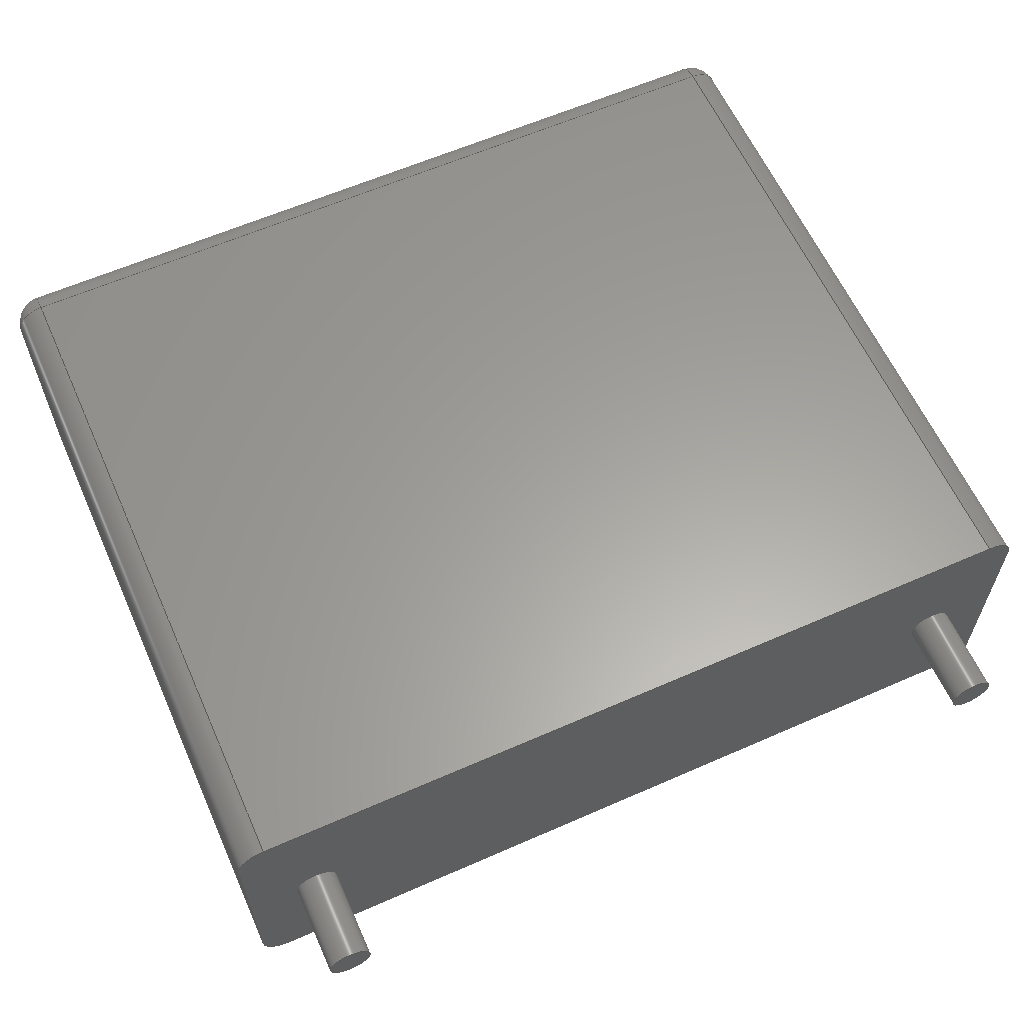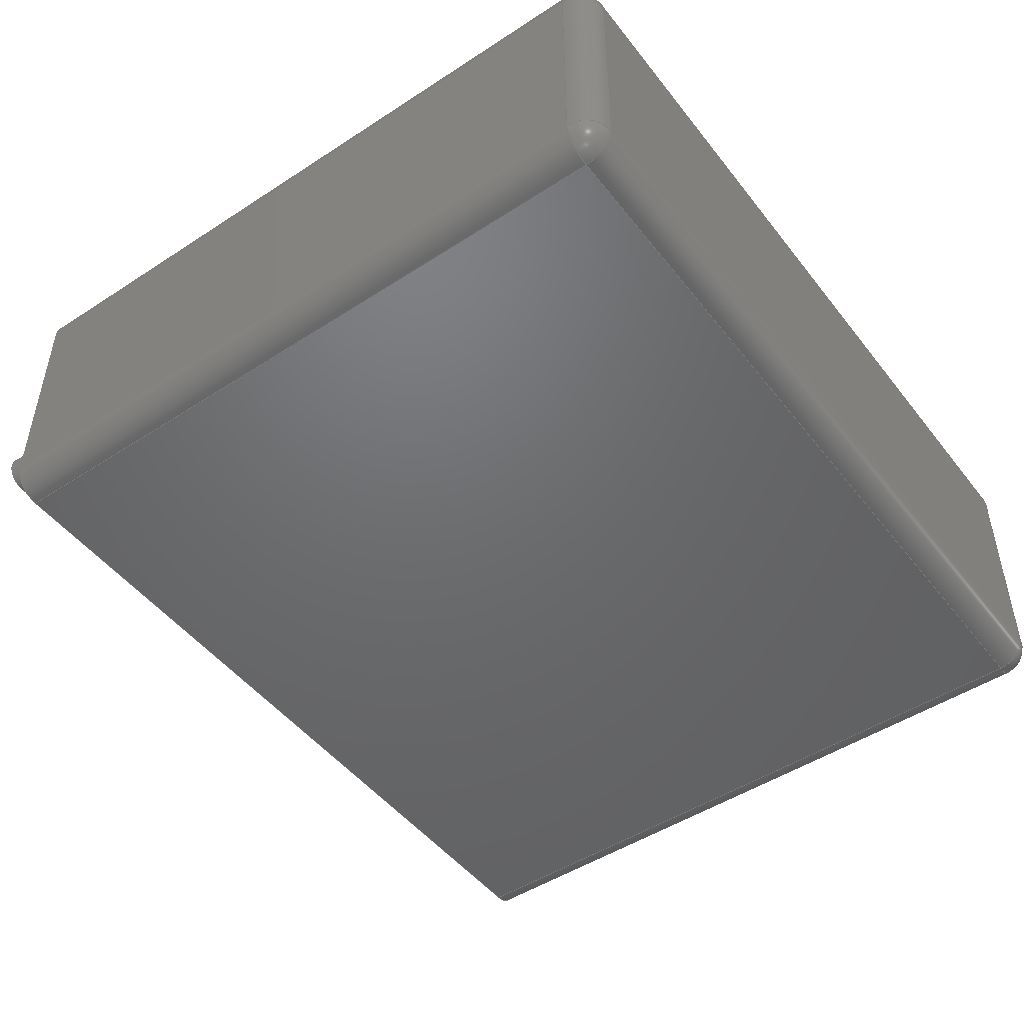
<metadata>
{"format":"step","ext":"step","renderer":"f3d","projection":"perspective","resolution":1024,"background":"white","views":[{"elev":61.4,"azim":155.9,"up":"+Y"},{"elev":-48.3,"azim":-53.9,"up":"+Y"}]}
</metadata>
<code>
ISO-10303-21;
DATA;
#1=APPLICATION_PROTOCOL_DEFINITION('committee draft','automotive_design',1997,#2);
#2=APPLICATION_CONTEXT('core data for automotive mechanical design processes');
#3=SHAPE_DEFINITION_REPRESENTATION(#4,#10);
#4=PRODUCT_DEFINITION_SHAPE('','',#5);
#5=PRODUCT_DEFINITION('design','',#6,#9);
#6=PRODUCT_DEFINITION_FORMATION('','',#7);
#7=PRODUCT('C_Rect_L180mm_W60mm_P1500mm_FKS3_FKP3','C_Rect_L180mm_W60mm_P1500mm_FKS3_FKP3','',(#8));
#8=MECHANICAL_CONTEXT('',#2,'mechanical');
#9=PRODUCT_DEFINITION_CONTEXT('part definition',#2,'design');
#10=ADVANCED_BREP_SHAPE_REPRESENTATION('',(#11,#15),#386);
#11=AXIS2_PLACEMENT_3D('',#12,#13,#14);
#12=CARTESIAN_POINT('',(0,0,0));
#13=DIRECTION('',(0,0,1));
#14=DIRECTION('',(1,0,-0));
#15=MANIFOLD_SOLID_BREP('',#16);
#16=CLOSED_SHELL('',(#17,#47,#73,#95,#155,#172,#181,#197,#219,#231,#244,#261,#277,#286,#305,#323,#335,#346,#363,#369,#374,#380));
#17=ADVANCED_FACE('',(#18),#44,.F.);
#18=FACE_BOUND('',#19,.F.);
#19=EDGE_LOOP('',(#20,#28,#36,#41));
#20=ORIENTED_EDGE('',*,*,#21,.F.);
#21=EDGE_CURVE('',#22,#24,#26,.T.);
#22=VERTEX_POINT('',#23);
#23=CARTESIAN_POINT('',(-1.5,-2.4,0));
#24=VERTEX_POINT('',#25);
#25=CARTESIAN_POINT('',(-1.5,-2.4,14.4));
#26=LINE('',#23,#27);
#27=VECTOR('',#13,1);
#28=ORIENTED_EDGE('',*,*,#29,.T.);
#29=EDGE_CURVE('',#22,#30,#32,.T.);
#30=VERTEX_POINT('',#31);
#31=CARTESIAN_POINT('',(-1.5,2.4,0));
#32=LINE('',#33,#34);
#33=CARTESIAN_POINT('',(-1.5,-3,0));
#34=VECTOR('',#35,1);
#35=DIRECTION('',(0,1,0));
#36=ORIENTED_EDGE('',*,*,#37,.T.);
#37=EDGE_CURVE('',#30,#38,#40,.T.);
#38=VERTEX_POINT('',#39);
#39=CARTESIAN_POINT('',(-1.5,2.4,14.4));
#40=LINE('',#31,#27);
#41=ORIENTED_EDGE('',*,*,#42,.F.);
#42=EDGE_CURVE('',#24,#38,#43,.T.);
#43=LINE('',#25,#34);
#44=PLANE('',#45);
#45=AXIS2_PLACEMENT_3D('',#33,#46,#13);
#46=DIRECTION('',(1,0,0));
#47=ADVANCED_FACE('',(#48),#70,.T.);
#48=FACE_BOUND('',#49,.T.);
#49=EDGE_LOOP('',(#20,#50,#59,#64));
#50=ORIENTED_EDGE('',*,*,#51,.T.);
#51=EDGE_CURVE('',#22,#52,#54,.T.);
#52=VERTEX_POINT('',#53);
#53=CARTESIAN_POINT('',(-0.9,-3,0));
#54=CIRCLE('',#55,0.6);
#55=AXIS2_PLACEMENT_3D('',#56,#57,#58);
#56=CARTESIAN_POINT('',(-0.9,-2.4,0));
#57=DIRECTION('',(-0,0,1));
#58=DIRECTION('',(0,-1,0));
#59=ORIENTED_EDGE('',*,*,#60,.T.);
#60=EDGE_CURVE('',#52,#61,#63,.T.);
#61=VERTEX_POINT('',#62);
#62=CARTESIAN_POINT('',(-0.9,-3,14.4));
#63=LINE('',#53,#27);
#64=ORIENTED_EDGE('',*,*,#65,.T.);
#65=EDGE_CURVE('',#61,#24,#66,.T.);
#66=CIRCLE('',#67,0.6);
#67=AXIS2_PLACEMENT_3D('',#68,#69,#58);
#68=CARTESIAN_POINT('',(-0.9,-2.4,14.4));
#69=DIRECTION('',(-0,-0,-1));
#70=CYLINDRICAL_SURFACE('',#71,0.6);
#71=AXIS2_PLACEMENT_3D('',#56,#13,#72);
#72=DIRECTION('',(-1,0,0));
#73=ADVANCED_FACE('',(#74),#93,.T.);
#74=FACE_BOUND('',#75,.T.);
#75=EDGE_LOOP('',(#76,#83,#88,#41));
#76=ORIENTED_EDGE('',*,*,#77,.T.);
#77=EDGE_CURVE('',#24,#78,#80,.T.);
#78=VERTEX_POINT('',#79);
#79=CARTESIAN_POINT('',(-0.9,-2.4,15));
#80=CIRCLE('',#81,0.6);
#81=AXIS2_PLACEMENT_3D('',#68,#82,#72);
#82=DIRECTION('',(0,1,-0));
#83=ORIENTED_EDGE('',*,*,#84,.T.);
#84=EDGE_CURVE('',#78,#85,#87,.T.);
#85=VERTEX_POINT('',#86);
#86=CARTESIAN_POINT('',(-0.9,2.4,15));
#87=LINE('',#79,#34);
#88=ORIENTED_EDGE('',*,*,#89,.F.);
#89=EDGE_CURVE('',#38,#85,#90,.T.);
#90=CIRCLE('',#91,0.6);
#91=AXIS2_PLACEMENT_3D('',#92,#82,#72);
#92=CARTESIAN_POINT('',(-0.9,2.4,14.4));
#93=CYLINDRICAL_SURFACE('',#94,0.6);
#94=AXIS2_PLACEMENT_3D('',#68,#35,#72);
#95=ADVANCED_FACE('',(#96,#136,#144),#153,.F.);
#96=FACE_BOUND('',#97,.F.);
#97=EDGE_LOOP('',(#98,#50,#99,#105,#112,#118,#125,#131));
#98=ORIENTED_EDGE('',*,*,#29,.F.);
#99=ORIENTED_EDGE('',*,*,#100,.T.);
#100=EDGE_CURVE('',#52,#101,#103,.T.);
#101=VERTEX_POINT('',#102);
#102=CARTESIAN_POINT('',(15.9,-3,0));
#103=LINE('',#33,#104);
#104=VECTOR('',#46,1);
#105=ORIENTED_EDGE('',*,*,#106,.F.);
#106=EDGE_CURVE('',#107,#101,#109,.T.);
#107=VERTEX_POINT('',#108);
#108=CARTESIAN_POINT('',(16.5,-2.4,0));
#109=CIRCLE('',#110,0.6);
#110=AXIS2_PLACEMENT_3D('',#111,#69,#58);
#111=CARTESIAN_POINT('',(15.9,-2.4,0));
#112=ORIENTED_EDGE('',*,*,#113,.T.);
#113=EDGE_CURVE('',#107,#114,#116,.T.);
#114=VERTEX_POINT('',#115);
#115=CARTESIAN_POINT('',(16.5,2.4,0));
#116=LINE('',#117,#34);
#117=CARTESIAN_POINT('',(16.5,-3,0));
#118=ORIENTED_EDGE('',*,*,#119,.T.);
#119=EDGE_CURVE('',#114,#120,#122,.T.);
#120=VERTEX_POINT('',#121);
#121=CARTESIAN_POINT('',(15.9,3,0));
#122=CIRCLE('',#123,0.6);
#123=AXIS2_PLACEMENT_3D('',#124,#57,#58);
#124=CARTESIAN_POINT('',(15.9,2.4,0));
#125=ORIENTED_EDGE('',*,*,#126,.F.);
#126=EDGE_CURVE('',#127,#120,#129,.T.);
#127=VERTEX_POINT('',#128);
#128=CARTESIAN_POINT('',(-0.9,3,0));
#129=LINE('',#130,#104);
#130=CARTESIAN_POINT('',(-1.5,3,0));
#131=ORIENTED_EDGE('',*,*,#132,.F.);
#132=EDGE_CURVE('',#30,#127,#133,.T.);
#133=CIRCLE('',#134,0.6);
#134=AXIS2_PLACEMENT_3D('',#135,#69,#58);
#135=CARTESIAN_POINT('',(-0.9,2.4,0));
#136=FACE_BOUND('',#137,.F.);
#137=EDGE_LOOP('',(#138));
#138=ORIENTED_EDGE('',*,*,#139,.F.);
#139=EDGE_CURVE('',#140,#140,#142,.T.);
#140=VERTEX_POINT('',#141);
#141=CARTESIAN_POINT('',(0.45,0,0));
#142=CIRCLE('',#143,0.45);
#143=AXIS2_PLACEMENT_3D('',#12,#13,#46);
#144=FACE_BOUND('',#145,.F.);
#145=EDGE_LOOP('',(#146));
#146=ORIENTED_EDGE('',*,*,#147,.F.);
#147=EDGE_CURVE('',#148,#148,#150,.T.);
#148=VERTEX_POINT('',#149);
#149=CARTESIAN_POINT('',(15.45,0,0));
#150=CIRCLE('',#151,0.45);
#151=AXIS2_PLACEMENT_3D('',#152,#13,#46);
#152=CARTESIAN_POINT('',(15,0,0));
#153=PLANE('',#154);
#154=AXIS2_PLACEMENT_3D('',#33,#13,#46);
#155=ADVANCED_FACE('',(#156),#170,.T.);
#156=FACE_BOUND('',#157,.F.);
#157=EDGE_LOOP('',(#158,#159,#160,#165));
#158=ORIENTED_EDGE('',*,*,#37,.F.);
#159=ORIENTED_EDGE('',*,*,#132,.T.);
#160=ORIENTED_EDGE('',*,*,#161,.T.);
#161=EDGE_CURVE('',#127,#162,#164,.T.);
#162=VERTEX_POINT('',#163);
#163=CARTESIAN_POINT('',(-0.9,3,14.4));
#164=LINE('',#128,#27);
#165=ORIENTED_EDGE('',*,*,#166,.F.);
#166=EDGE_CURVE('',#38,#162,#167,.T.);
#167=CIRCLE('',#168,0.6);
#168=AXIS2_PLACEMENT_3D('',#92,#169,#72);
#169=DIRECTION('',(0,0,-1));
#170=CYLINDRICAL_SURFACE('',#171,0.6);
#171=AXIS2_PLACEMENT_3D('',#135,#13,#72);
#172=ADVANCED_FACE('',(#173),#179,.T.);
#173=FACE_BOUND('',#174,.F.);
#174=EDGE_LOOP('',(#175,#64,#76));
#175=ORIENTED_EDGE('',*,*,#176,.F.);
#176=EDGE_CURVE('',#61,#78,#177,.T.);
#177=CIRCLE('',#178,0.6);
#178=AXIS2_PLACEMENT_3D('',#68,#72,#58);
#179=SPHERICAL_SURFACE('',#180,0.6);
#180=AXIS2_PLACEMENT_3D('',#68,#13,#58);
#181=ADVANCED_FACE('',(#182),#195,.F.);
#182=FACE_BOUND('',#183,.F.);
#183=EDGE_LOOP('',(#59,#184,#191,#194));
#184=ORIENTED_EDGE('',*,*,#185,.F.);
#185=EDGE_CURVE('',#186,#61,#188,.T.);
#186=VERTEX_POINT('',#187);
#187=CARTESIAN_POINT('',(15.9,-3,14.4));
#188=LINE('',#187,#189);
#189=VECTOR('',#190,1);
#190=DIRECTION('',(-1,-0,-0));
#191=ORIENTED_EDGE('',*,*,#192,.F.);
#192=EDGE_CURVE('',#101,#186,#193,.T.);
#193=LINE('',#102,#27);
#194=ORIENTED_EDGE('',*,*,#100,.F.);
#195=PLANE('',#196);
#196=AXIS2_PLACEMENT_3D('',#33,#35,#13);
#197=ADVANCED_FACE('',(#198),#216,.T.);
#198=FACE_BOUND('',#199,.T.);
#199=EDGE_LOOP('',(#200,#201,#206,#213));
#200=ORIENTED_EDGE('',*,*,#84,.F.);
#201=ORIENTED_EDGE('',*,*,#202,.F.);
#202=EDGE_CURVE('',#203,#78,#205,.T.);
#203=VERTEX_POINT('',#204);
#204=CARTESIAN_POINT('',(15.9,-2.4,15));
#205=LINE('',#204,#189);
#206=ORIENTED_EDGE('',*,*,#207,.F.);
#207=EDGE_CURVE('',#208,#203,#210,.T.);
#208=VERTEX_POINT('',#209);
#209=CARTESIAN_POINT('',(15.9,2.4,15));
#210=LINE('',#209,#211);
#211=VECTOR('',#212,1);
#212=DIRECTION('',(-0,-1,-0));
#213=ORIENTED_EDGE('',*,*,#214,.F.);
#214=EDGE_CURVE('',#85,#208,#215,.T.);
#215=LINE('',#86,#104);
#216=PLANE('',#217);
#217=AXIS2_PLACEMENT_3D('',#218,#13,#46);
#218=CARTESIAN_POINT('',(-1.5,-3,15));
#219=ADVANCED_FACE('',(#220),#229,.T.);
#220=FACE_BOUND('',#221,.F.);
#221=EDGE_LOOP('',(#88,#222,#223));
#222=ORIENTED_EDGE('',*,*,#166,.T.);
#223=ORIENTED_EDGE('',*,*,#224,.T.);
#224=EDGE_CURVE('',#162,#85,#225,.T.);
#225=CIRCLE('',#226,0.6);
#226=AXIS2_PLACEMENT_3D('',#92,#227,#228);
#227=DIRECTION('',(1,6.123e-17,-0));
#228=DIRECTION('',(-6.123e-17,1,0));
#229=SPHERICAL_SURFACE('',#230,0.6);
#230=AXIS2_PLACEMENT_3D('',#92,#13,#72);
#231=ADVANCED_FACE('',(#232),#242,.T.);
#232=FACE_BOUND('',#233,.T.);
#233=EDGE_LOOP('',(#160,#234,#239,#125));
#234=ORIENTED_EDGE('',*,*,#235,.T.);
#235=EDGE_CURVE('',#162,#236,#238,.T.);
#236=VERTEX_POINT('',#237);
#237=CARTESIAN_POINT('',(15.9,3,14.4));
#238=LINE('',#163,#104);
#239=ORIENTED_EDGE('',*,*,#240,.F.);
#240=EDGE_CURVE('',#120,#236,#241,.T.);
#241=LINE('',#121,#27);
#242=PLANE('',#243);
#243=AXIS2_PLACEMENT_3D('',#130,#35,#13);
#244=ADVANCED_FACE('',(#245),#259,.T.);
#245=FACE_BOUND('',#246,.F.);
#246=EDGE_LOOP('',(#247,#252,#253,#254));
#247=ORIENTED_EDGE('',*,*,#248,.F.);
#248=EDGE_CURVE('',#107,#249,#251,.T.);
#249=VERTEX_POINT('',#250);
#250=CARTESIAN_POINT('',(16.5,-2.4,14.4));
#251=LINE('',#108,#27);
#252=ORIENTED_EDGE('',*,*,#106,.T.);
#253=ORIENTED_EDGE('',*,*,#192,.T.);
#254=ORIENTED_EDGE('',*,*,#255,.F.);
#255=EDGE_CURVE('',#249,#186,#256,.T.);
#256=CIRCLE('',#257,0.6);
#257=AXIS2_PLACEMENT_3D('',#258,#169,#46);
#258=CARTESIAN_POINT('',(15.9,-2.4,14.4));
#259=CYLINDRICAL_SURFACE('',#260,0.6);
#260=AXIS2_PLACEMENT_3D('',#111,#13,#46);
#261=ADVANCED_FACE('',(#262),#275,.T.);
#262=FACE_BOUND('',#263,.T.);
#263=EDGE_LOOP('',(#264,#118,#269,#270));
#264=ORIENTED_EDGE('',*,*,#265,.F.);
#265=EDGE_CURVE('',#114,#266,#268,.T.);
#266=VERTEX_POINT('',#267);
#267=CARTESIAN_POINT('',(16.5,2.4,14.4));
#268=LINE('',#115,#27);
#269=ORIENTED_EDGE('',*,*,#240,.T.);
#270=ORIENTED_EDGE('',*,*,#271,.T.);
#271=EDGE_CURVE('',#236,#266,#272,.T.);
#272=CIRCLE('',#273,0.6);
#273=AXIS2_PLACEMENT_3D('',#274,#169,#35);
#274=CARTESIAN_POINT('',(15.9,2.4,14.4));
#275=CYLINDRICAL_SURFACE('',#276,0.6);
#276=AXIS2_PLACEMENT_3D('',#124,#13,#46);
#277=ADVANCED_FACE('',(#278),#284,.T.);
#278=FACE_BOUND('',#279,.T.);
#279=EDGE_LOOP('',(#247,#112,#280,#281));
#280=ORIENTED_EDGE('',*,*,#265,.T.);
#281=ORIENTED_EDGE('',*,*,#282,.T.);
#282=EDGE_CURVE('',#266,#249,#283,.T.);
#283=LINE('',#267,#211);
#284=PLANE('',#285);
#285=AXIS2_PLACEMENT_3D('',#117,#46,#13);
#286=ADVANCED_FACE('',(#287),#302,.T.);
#287=FACE_BOUND('',#288,.T.);
#288=EDGE_LOOP('',(#138,#289,#296,#301));
#289=ORIENTED_EDGE('',*,*,#290,.T.);
#290=EDGE_CURVE('',#140,#291,#293,.T.);
#291=VERTEX_POINT('',#292);
#292=CARTESIAN_POINT('',(0.45,0,-1.9));
#293=LINE('',#294,#295);
#294=CARTESIAN_POINT('',(0.45,0,0.1));
#295=VECTOR('',#69,1);
#296=ORIENTED_EDGE('',*,*,#297,.T.);
#297=EDGE_CURVE('',#291,#291,#298,.T.);
#298=CIRCLE('',#299,0.45);
#299=AXIS2_PLACEMENT_3D('',#300,#13,#46);
#300=CARTESIAN_POINT('',(0,0,-1.9));
#301=ORIENTED_EDGE('',*,*,#290,.F.);
#302=CYLINDRICAL_SURFACE('',#303,0.45);
#303=AXIS2_PLACEMENT_3D('',#304,#13,#46);
#304=CARTESIAN_POINT('',(0,0,0.1));
#305=ADVANCED_FACE('',(#306),#320,.T.);
#306=FACE_BOUND('',#307,.T.);
#307=EDGE_LOOP('',(#146,#308,#314,#319));
#308=ORIENTED_EDGE('',*,*,#309,.T.);
#309=EDGE_CURVE('',#148,#310,#312,.T.);
#310=VERTEX_POINT('',#311);
#311=CARTESIAN_POINT('',(15.45,0,-1.9));
#312=LINE('',#313,#295);
#313=CARTESIAN_POINT('',(15.45,0,0.1));
#314=ORIENTED_EDGE('',*,*,#315,.T.);
#315=EDGE_CURVE('',#310,#310,#316,.T.);
#316=CIRCLE('',#317,0.45);
#317=AXIS2_PLACEMENT_3D('',#318,#13,#46);
#318=CARTESIAN_POINT('',(15,0,-1.9));
#319=ORIENTED_EDGE('',*,*,#309,.F.);
#320=CYLINDRICAL_SURFACE('',#321,0.45);
#321=AXIS2_PLACEMENT_3D('',#322,#13,#46);
#322=CARTESIAN_POINT('',(15,0,0.1));
#323=ADVANCED_FACE('',(#324),#333,.T.);
#324=FACE_BOUND('',#325,.T.);
#325=EDGE_LOOP('',(#326,#332,#175,#184));
#326=ORIENTED_EDGE('',*,*,#327,.T.);
#327=EDGE_CURVE('',#186,#203,#328,.T.);
#328=CIRCLE('',#329,0.6);
#329=AXIS2_PLACEMENT_3D('',#258,#330,#331);
#330=DIRECTION('',(-1,-6.123e-17,0));
#331=DIRECTION('',(6.123e-17,-1,0));
#332=ORIENTED_EDGE('',*,*,#202,.T.);
#333=CYLINDRICAL_SURFACE('',#334,0.6);
#334=AXIS2_PLACEMENT_3D('',#258,#190,#58);
#335=ADVANCED_FACE('',(#336),#344,.T.);
#336=FACE_BOUND('',#337,.T.);
#337=EDGE_LOOP('',(#223,#338,#339,#343));
#338=ORIENTED_EDGE('',*,*,#214,.T.);
#339=ORIENTED_EDGE('',*,*,#340,.F.);
#340=EDGE_CURVE('',#236,#208,#341,.T.);
#341=CIRCLE('',#342,0.6);
#342=AXIS2_PLACEMENT_3D('',#274,#46,#35);
#343=ORIENTED_EDGE('',*,*,#235,.F.);
#344=CYLINDRICAL_SURFACE('',#345,0.6);
#345=AXIS2_PLACEMENT_3D('',#92,#46,#35);
#346=ADVANCED_FACE('',(#347),#361,.T.);
#347=FACE_BOUND('',#348,.T.);
#348=EDGE_LOOP('',(#349,#355,#356,#360));
#349=ORIENTED_EDGE('',*,*,#350,.T.);
#350=EDGE_CURVE('',#266,#208,#351,.T.);
#351=CIRCLE('',#352,0.6);
#352=AXIS2_PLACEMENT_3D('',#274,#353,#354);
#353=DIRECTION('',(-3.047e-15,-1,0));
#354=DIRECTION('',(1,-3.047e-15,0));
#355=ORIENTED_EDGE('',*,*,#207,.T.);
#356=ORIENTED_EDGE('',*,*,#357,.F.);
#357=EDGE_CURVE('',#249,#203,#358,.T.);
#358=CIRCLE('',#359,0.6);
#359=AXIS2_PLACEMENT_3D('',#258,#58,#46);
#360=ORIENTED_EDGE('',*,*,#282,.F.);
#361=CYLINDRICAL_SURFACE('',#362,0.6);
#362=AXIS2_PLACEMENT_3D('',#274,#212,#46);
#363=ADVANCED_FACE('',(#364),#367,.T.);
#364=FACE_BOUND('',#365,.F.);
#365=EDGE_LOOP('',(#356,#366,#326));
#366=ORIENTED_EDGE('',*,*,#255,.T.);
#367=SPHERICAL_SURFACE('',#368,0.6);
#368=AXIS2_PLACEMENT_3D('',#258,#13,#46);
#369=ADVANCED_FACE('',(#370),#372,.T.);
#370=FACE_BOUND('',#371,.F.);
#371=EDGE_LOOP('',(#339,#270,#349));
#372=SPHERICAL_SURFACE('',#373,0.6);
#373=AXIS2_PLACEMENT_3D('',#274,#13,#35);
#374=ADVANCED_FACE('',(#375),#377,.F.);
#375=FACE_BOUND('',#376,.F.);
#376=EDGE_LOOP('',(#296));
#377=PLANE('',#378);
#378=AXIS2_PLACEMENT_3D('',#379,#13,#46);
#379=CARTESIAN_POINT('',(-8.882e-16,5.371e-18,-1.9));
#380=ADVANCED_FACE('',(#381),#383,.F.);
#381=FACE_BOUND('',#382,.F.);
#382=EDGE_LOOP('',(#314));
#383=PLANE('',#384);
#384=AXIS2_PLACEMENT_3D('',#385,#13,#46);
#385=CARTESIAN_POINT('',(15,5.371e-18,-1.9));
#386=( GEOMETRIC_REPRESENTATION_CONTEXT(3)GLOBAL_UNCERTAINTY_ASSIGNED_CONTEXT((#390)) GLOBAL_UNIT_ASSIGNED_CONTEXT((#387,#388,#389)) REPRESENTATION_CONTEXT('Context #1','3D Context with UNIT and UNCERTAINTY') );
#387=( LENGTH_UNIT() NAMED_UNIT(*) SI_UNIT(.MILLI.,.METRE.) );
#388=( NAMED_UNIT(*) PLANE_ANGLE_UNIT() SI_UNIT($,.RADIAN.) );
#389=( NAMED_UNIT(*) SI_UNIT($,.STERADIAN.) SOLID_ANGLE_UNIT() );
#390=UNCERTAINTY_MEASURE_WITH_UNIT(LENGTH_MEASURE(1e-07),#387,'distance_accuracy_value','confusion accuracy');
#391=PRODUCT_TYPE('part',$,(#7));
#392=MECHANICAL_DESIGN_GEOMETRIC_PRESENTATION_REPRESENTATION('',(#393,#401,#402,#403,#404,#405,#406,#407,#408,#409,#410,#411,#412,#413,#421,#422,#423,#424,#425,#426,#427,#428),#386);
#393=STYLED_ITEM('color',(#394),#17);
#394=PRESENTATION_STYLE_ASSIGNMENT((#395));
#395=SURFACE_STYLE_USAGE(.BOTH.,#396);
#396=SURFACE_SIDE_STYLE('',(#397));
#397=SURFACE_STYLE_FILL_AREA(#398);
#398=FILL_AREA_STYLE('',(#399));
#399=FILL_AREA_STYLE_COLOUR('',#400);
#400=COLOUR_RGB('',0.7,0.1,0.05);
#401=STYLED_ITEM('color',(#394),#47);
#402=STYLED_ITEM('color',(#394),#73);
#403=STYLED_ITEM('color',(#394),#95);
#404=STYLED_ITEM('color',(#394),#155);
#405=STYLED_ITEM('color',(#394),#172);
#406=STYLED_ITEM('color',(#394),#181);
#407=STYLED_ITEM('color',(#394),#197);
#408=STYLED_ITEM('color',(#394),#219);
#409=STYLED_ITEM('color',(#394),#231);
#410=STYLED_ITEM('color',(#394),#244);
#411=STYLED_ITEM('color',(#394),#261);
#412=STYLED_ITEM('color',(#394),#277);
#413=STYLED_ITEM('color',(#414),#286);
#414=PRESENTATION_STYLE_ASSIGNMENT((#415));
#415=SURFACE_STYLE_USAGE(.BOTH.,#416);
#416=SURFACE_SIDE_STYLE('',(#417));
#417=SURFACE_STYLE_FILL_AREA(#418);
#418=FILL_AREA_STYLE('',(#419));
#419=FILL_AREA_STYLE_COLOUR('',#420);
#420=COLOUR_RGB('',0.824,0.82,0.781);
#421=STYLED_ITEM('color',(#414),#305);
#422=STYLED_ITEM('color',(#394),#323);
#423=STYLED_ITEM('color',(#394),#335);
#424=STYLED_ITEM('color',(#394),#346);
#425=STYLED_ITEM('color',(#394),#363);
#426=STYLED_ITEM('color',(#394),#369);
#427=STYLED_ITEM('color',(#414),#374);
#428=STYLED_ITEM('color',(#414),#380);
ENDSEC;
END-ISO-10303-21;








</code>
